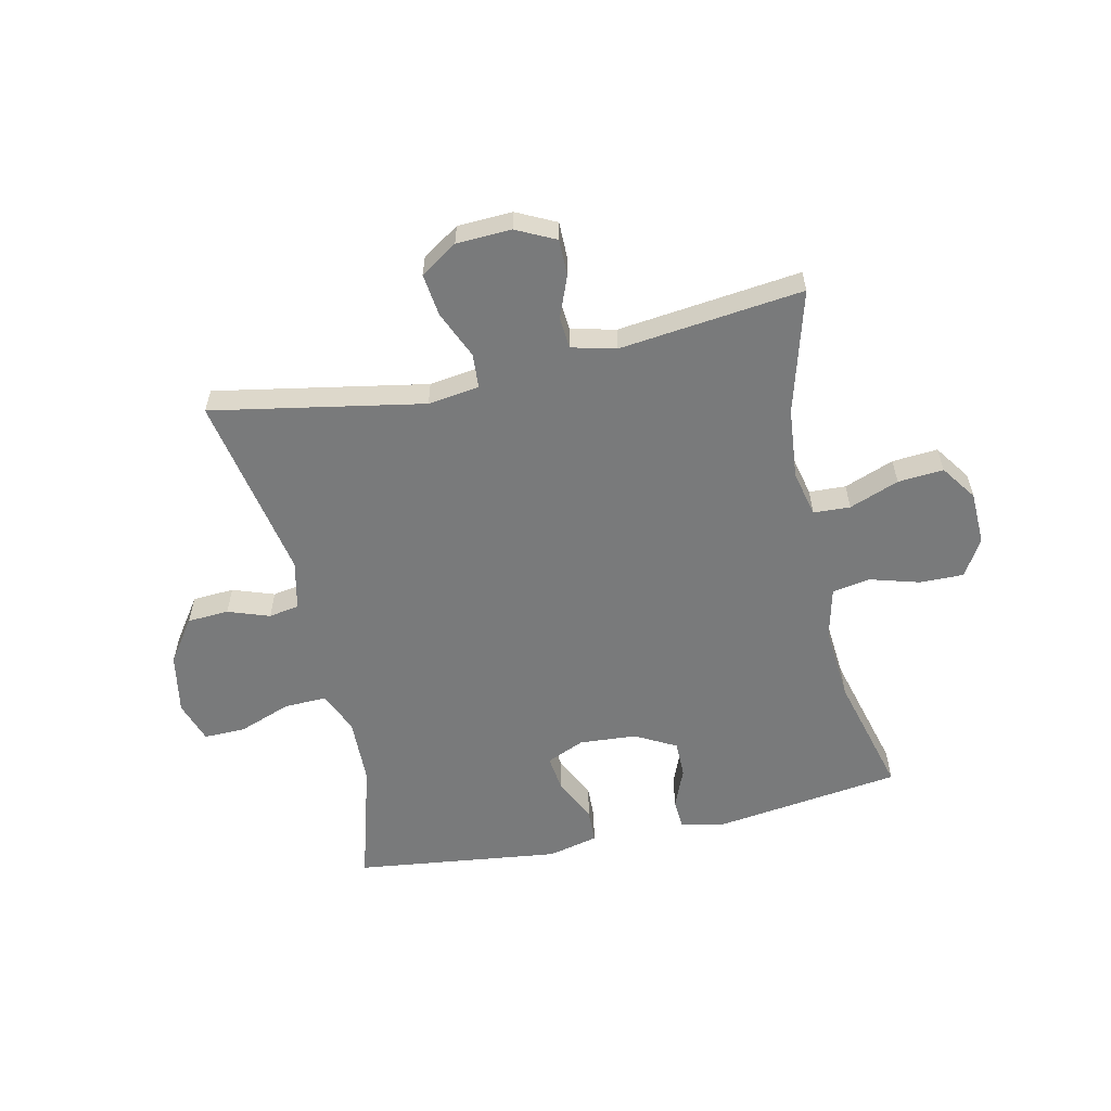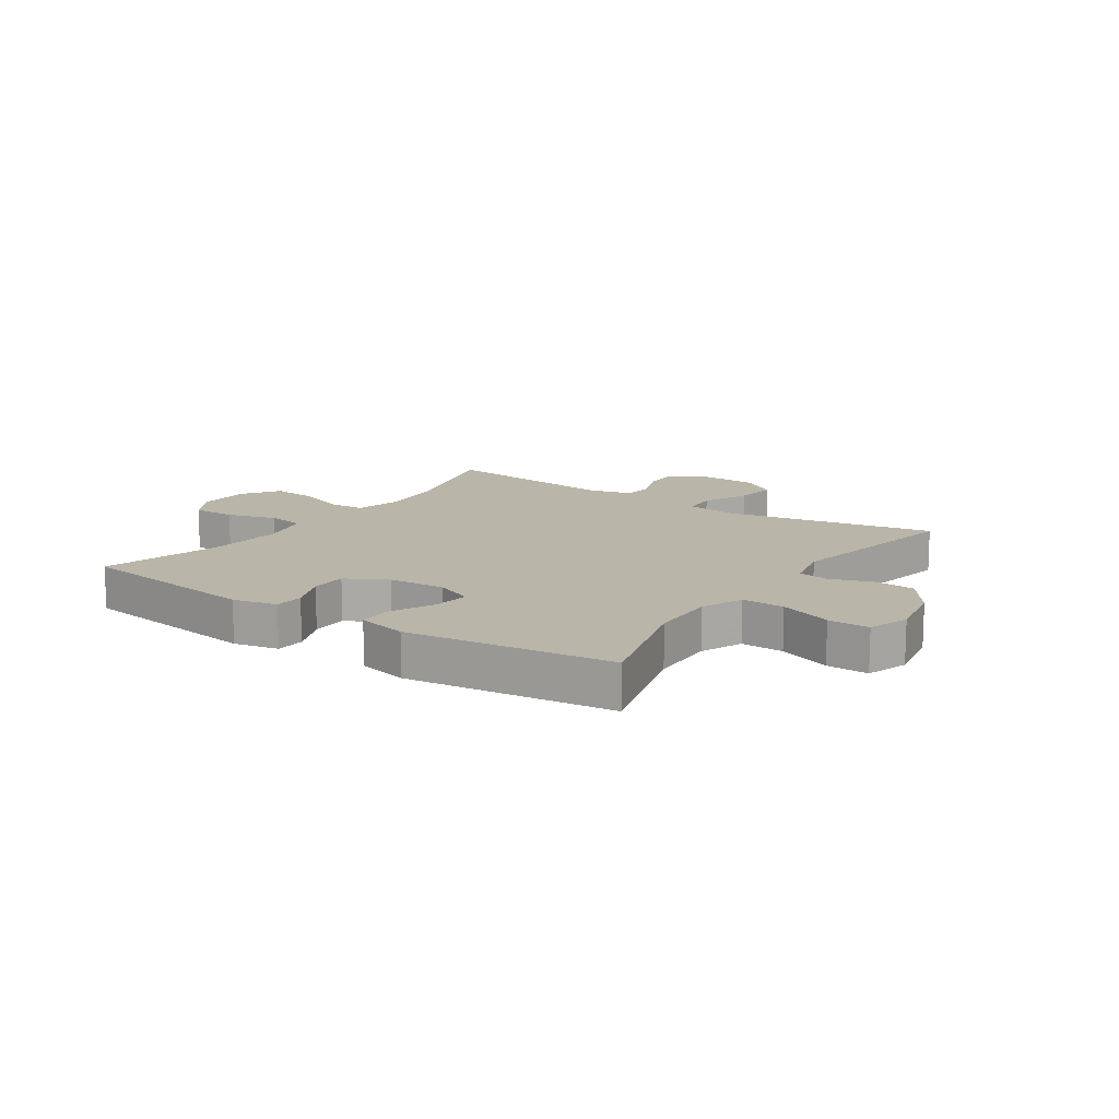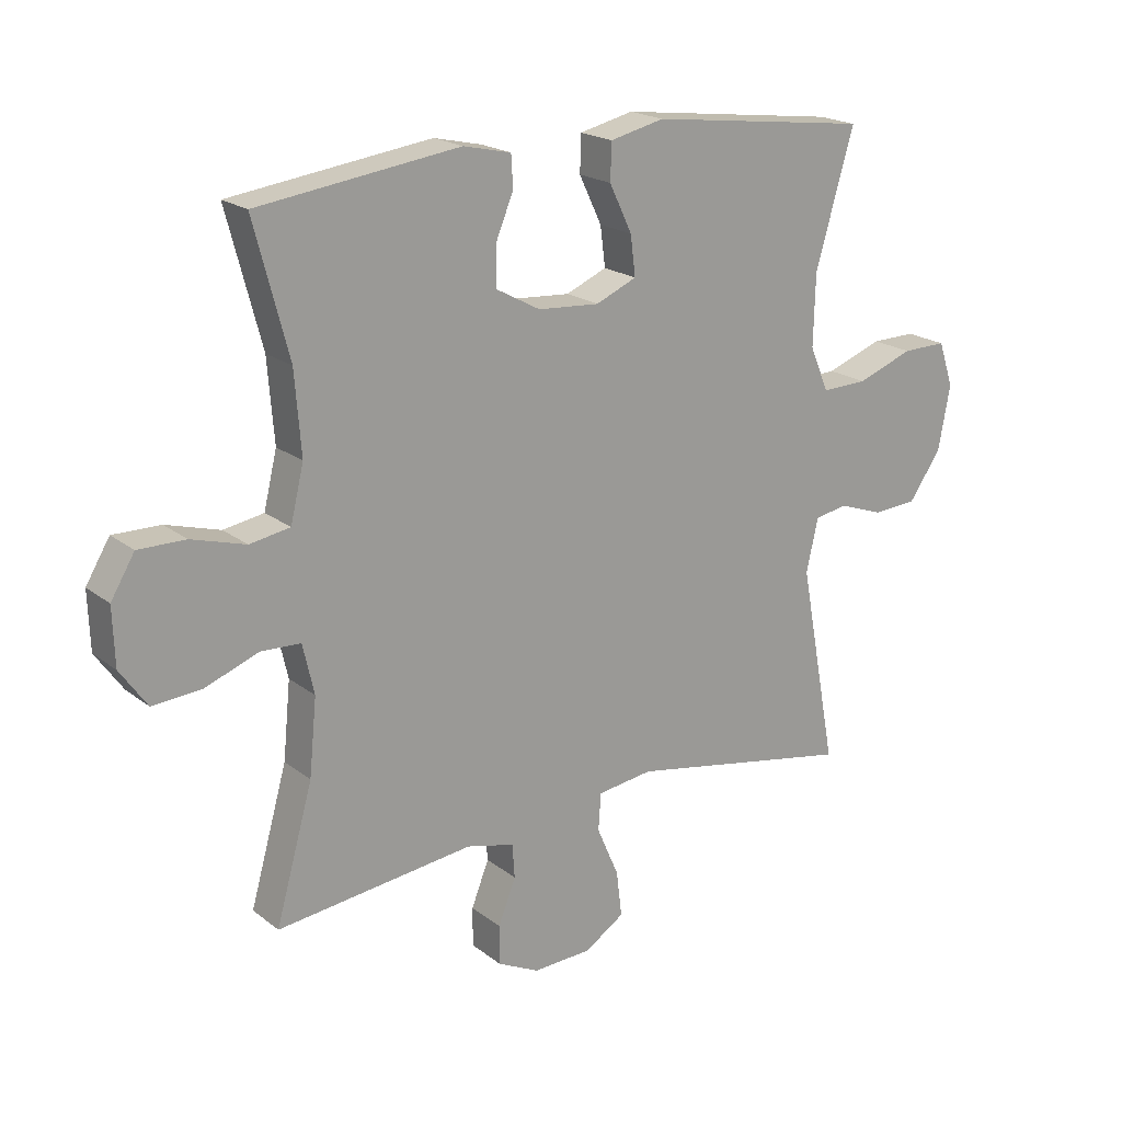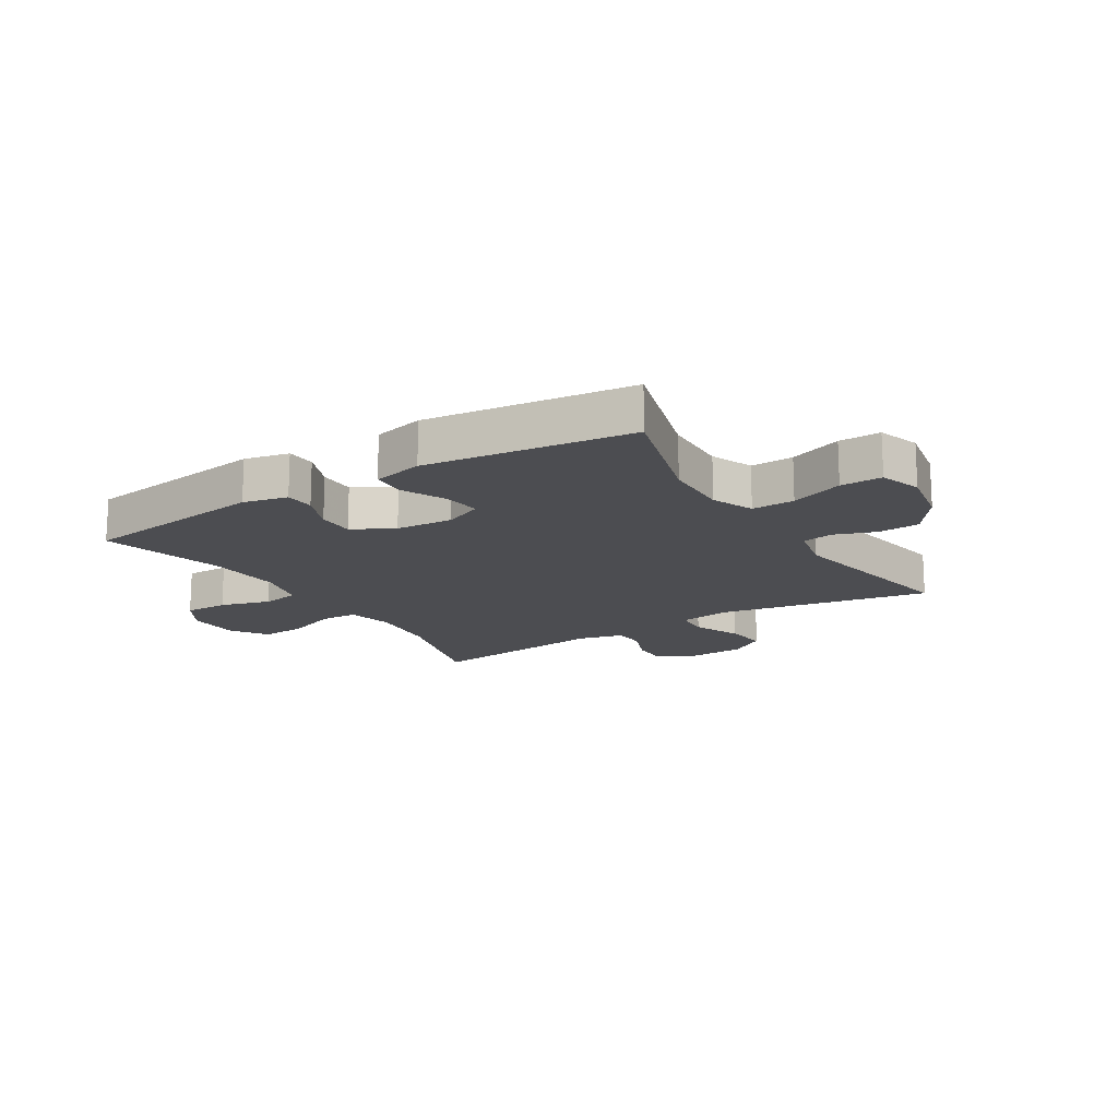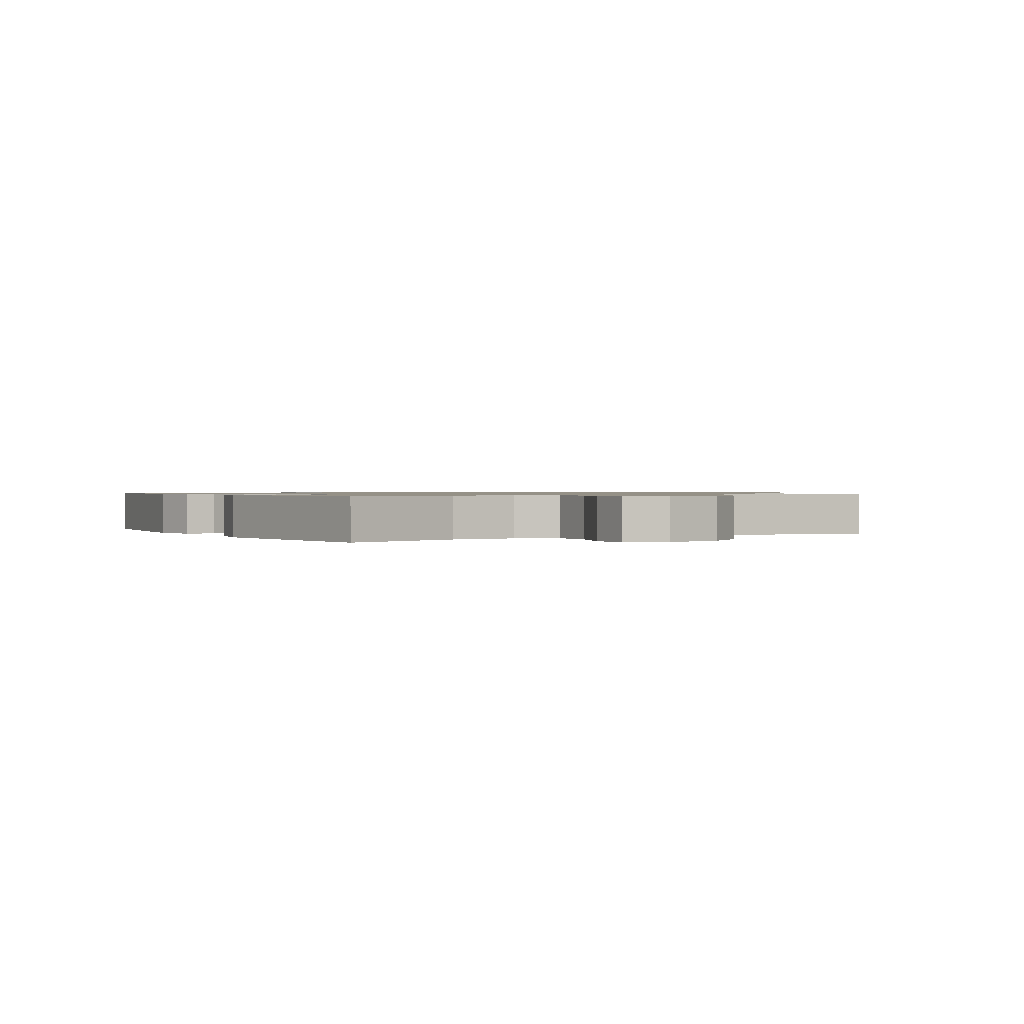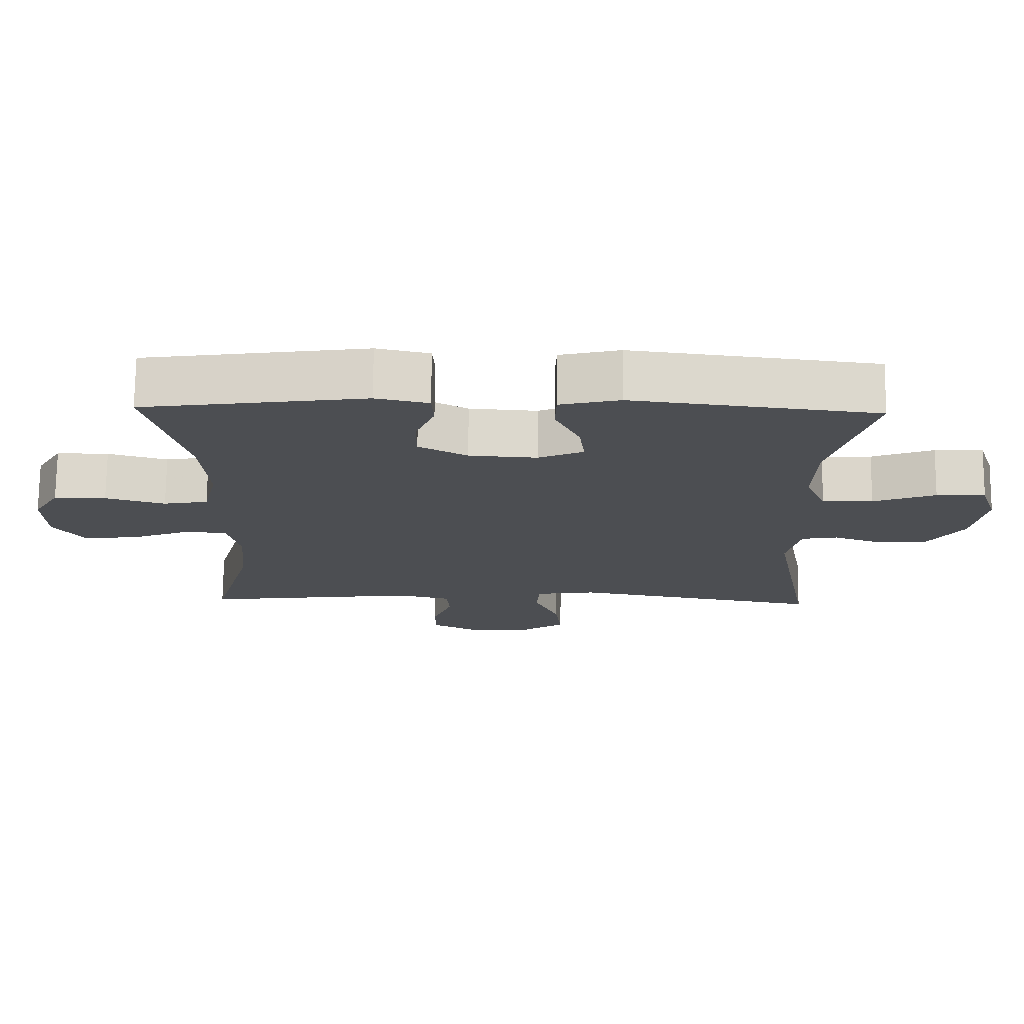
<metadata>
{"format":"obj","ext":"obj","renderer":"f3d","projection":"perspective","resolution":1024,"background":"white","views":[{"elev":-58.0,"azim":-167.5,"up":"+Y"},{"elev":13.4,"azim":34.2,"up":"+Y"},{"elev":19.9,"azim":-35.8,"up":"+Z"},{"elev":-16.1,"azim":31.8,"up":"+Y"},{"elev":0.9,"azim":59.3,"up":"+Y"},{"elev":73.1,"azim":0.5,"up":"+Z"}]}
</metadata>
<code>
v 0.5 0.07 0.5
v 0.439 0.07 0.289
v 0.436 0.07 0.175
v 0.466 0.07 0.104
v 0.539 0.07 0.106
v 0.629 0.07 0.139
v 0.7 0.07 0.14
v 0.724 0.07 0.069
v 0.705 0.07 -0.034
v 0.653 0.07 -0.108
v 0.582 0.07 -0.112
v 0.511 0.07 -0.087
v 0.459 0.07 -0.096
v 0.44 0.07 -0.18
v 0.5 0.07 -0.5
v 0.138 0.07 -0.433
v 0.05 0.07 -0.445
v 0.046 0.07 -0.504
v 0.081 0.07 -0.585
v 0.09 0.07 -0.658
v 0.027 0.07 -0.699
v -0.067 0.07 -0.703
v -0.134 0.07 -0.67
v -0.134 0.07 -0.608
v -0.106 0.07 -0.537
v -0.11 0.07 -0.483
v -0.186 0.07 -0.464
v -0.5 0.07 -0.5
v -0.441 0.07 -0.29
v -0.429 0.07 -0.169
v -0.447 0.07 -0.09
v -0.51 0.07 -0.087
v -0.595 0.07 -0.119
v -0.673 0.07 -0.125
v -0.716 0.07 -0.064
v -0.719 0.07 0.027
v -0.681 0.07 0.09
v -0.606 0.07 0.089
v -0.52 0.07 0.064
v -0.456 0.07 0.075
v -0.435 0.07 0.162
v -0.445 0.07 0.291
v -0.5 0.07 0.5
v -0.18 0.07 0.543
v -0.104 0.07 0.526
v -0.101 0.07 0.476
v -0.129 0.07 0.408
v -0.129 0.07 0.345
v -0.059 0.07 0.307
v 0.039 0.07 0.3
v 0.104 0.07 0.328
v 0.096 0.07 0.391
v 0.06 0.07 0.466
v 0.062 0.07 0.524
v 0.148 0.07 0.544
v 0.5 0 0.5
v 0.439 0 0.289
v 0.436 0 0.175
v 0.466 0 0.104
v 0.539 0 0.106
v 0.629 0 0.139
v 0.7 0 0.14
v 0.724 0 0.069
v 0.705 0 -0.034
v 0.653 0 -0.108
v 0.582 0 -0.112
v 0.511 0 -0.087
v 0.459 0 -0.096
v 0.44 0 -0.18
v 0.5 0 -0.5
v 0.138 0 -0.433
v 0.05 0 -0.445
v 0.046 0 -0.504
v 0.081 0 -0.585
v 0.09 0 -0.658
v 0.027 0 -0.699
v -0.067 0 -0.703
v -0.134 0 -0.67
v -0.134 0 -0.608
v -0.106 0 -0.537
v -0.11 0 -0.483
v -0.186 0 -0.464
v -0.5 0 -0.5
v -0.441 0 -0.29
v -0.429 0 -0.169
v -0.447 0 -0.09
v -0.51 0 -0.087
v -0.595 0 -0.119
v -0.673 0 -0.125
v -0.716 0 -0.064
v -0.719 0 0.027
v -0.681 0 0.09
v -0.606 0 0.089
v -0.52 0 0.064
v -0.456 0 0.075
v -0.435 0 0.162
v -0.445 0 0.291
v -0.5 0 0.5
v -0.18 0 0.543
v -0.104 0 0.526
v -0.101 0 0.476
v -0.129 0 0.408
v -0.129 0 0.345
v -0.059 0 0.307
v 0.039 0 0.3
v 0.104 0 0.328
v 0.096 0 0.391
v 0.06 0 0.466
v 0.062 0 0.524
v 0.148 0 0.544
f 52 53 54 55
f 51 52 55 1
f 44 45 46 47
f 42 43 44 47
f 41 42 47 48
f 40 41 48 49
f 36 37 38 39
f 36 39 40
f 35 36 40
f 32 33 34 35
f 31 32 35 40
f 30 31 40 49
f 27 28 29
f 26 27 29 30
f 22 23 24 25
f 22 25 26
f 21 22 26
f 18 19 20 21
f 17 18 21 26
f 14 15 16
f 13 14 16 17
f 9 10 11 12
f 9 12 13
f 8 9 13
f 5 6 7 8
f 4 5 8 13
f 3 4 13 17
f 51 1 2
f 50 51 2 3
f 26 30 49 50
f 3 17 26 50
f 110 109 108 107
f 56 110 107 106
f 102 101 100 99
f 102 99 98 97
f 103 102 97 96
f 104 103 96 95
f 94 93 92 91
f 95 94 91
f 95 91 90
f 90 89 88 87
f 95 90 87 86
f 104 95 86 85
f 84 83 82
f 85 84 82 81
f 80 79 78 77
f 81 80 77
f 81 77 76
f 76 75 74 73
f 81 76 73 72
f 71 70 69
f 72 71 69 68
f 67 66 65 64
f 68 67 64
f 68 64 63
f 63 62 61 60
f 68 63 60 59
f 72 68 59 58
f 57 56 106
f 58 57 106 105
f 105 104 85 81
f 105 81 72 58
f 1 56 57 2
f 2 57 58 3
f 3 58 59 4
f 4 59 60 5
f 5 60 61 6
f 6 61 62 7
f 7 62 63 8
f 8 63 64 9
f 9 64 65 10
f 10 65 66 11
f 11 66 67 12
f 12 67 68 13
f 13 68 69 14
f 14 69 70 15
f 15 70 71 16
f 16 71 72 17
f 17 72 73 18
f 18 73 74 19
f 19 74 75 20
f 20 75 76 21
f 21 76 77 22
f 22 77 78 23
f 23 78 79 24
f 24 79 80 25
f 25 80 81 26
f 26 81 82 27
f 27 82 83 28
f 28 83 84 29
f 29 84 85 30
f 30 85 86 31
f 31 86 87 32
f 32 87 88 33
f 33 88 89 34
f 34 89 90 35
f 35 90 91 36
f 36 91 92 37
f 37 92 93 38
f 38 93 94 39
f 39 94 95 40
f 40 95 96 41
f 41 96 97 42
f 42 97 98 43
f 43 98 99 44
f 44 99 100 45
f 45 100 101 46
f 46 101 102 47
f 47 102 103 48
f 48 103 104 49
f 49 104 105 50
f 50 105 106 51
f 51 106 107 52
f 52 107 108 53
f 53 108 109 54
f 54 109 110 55
f 55 110 56 1

</code>
